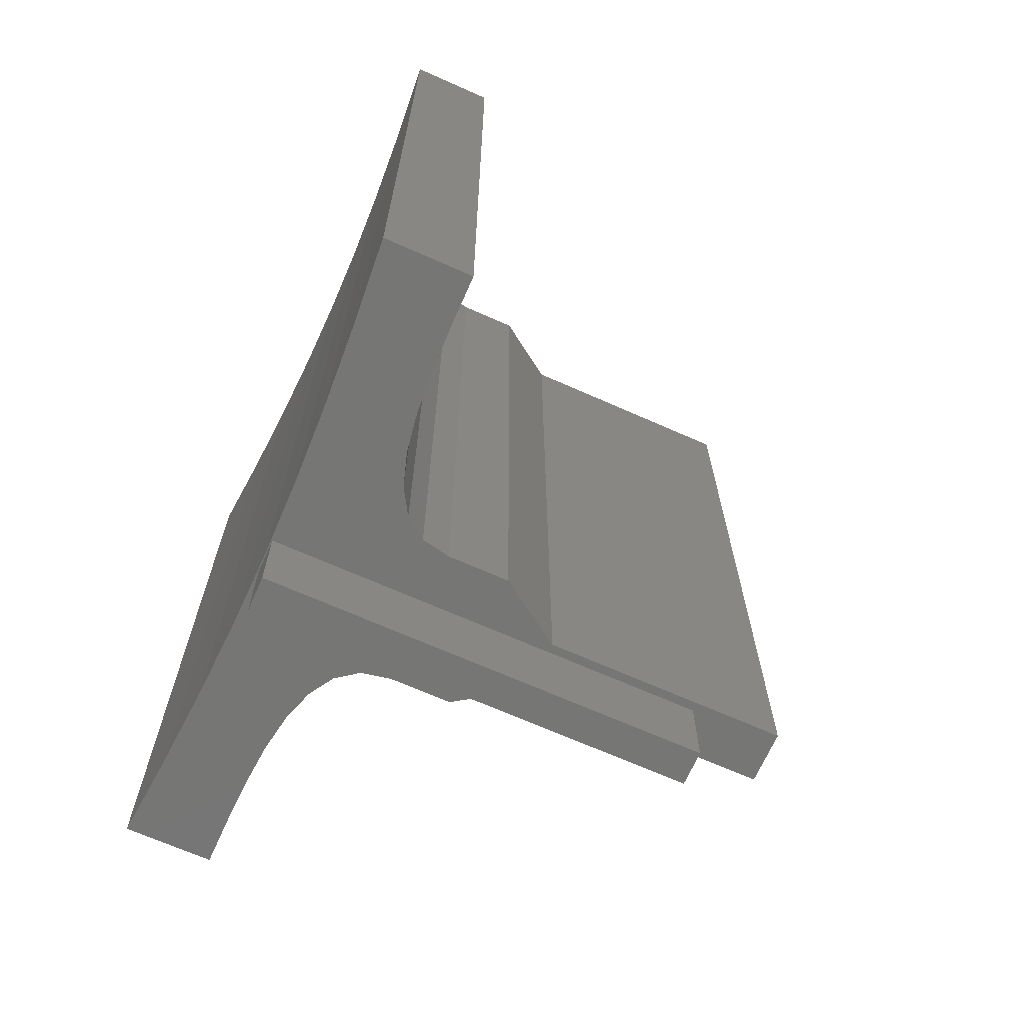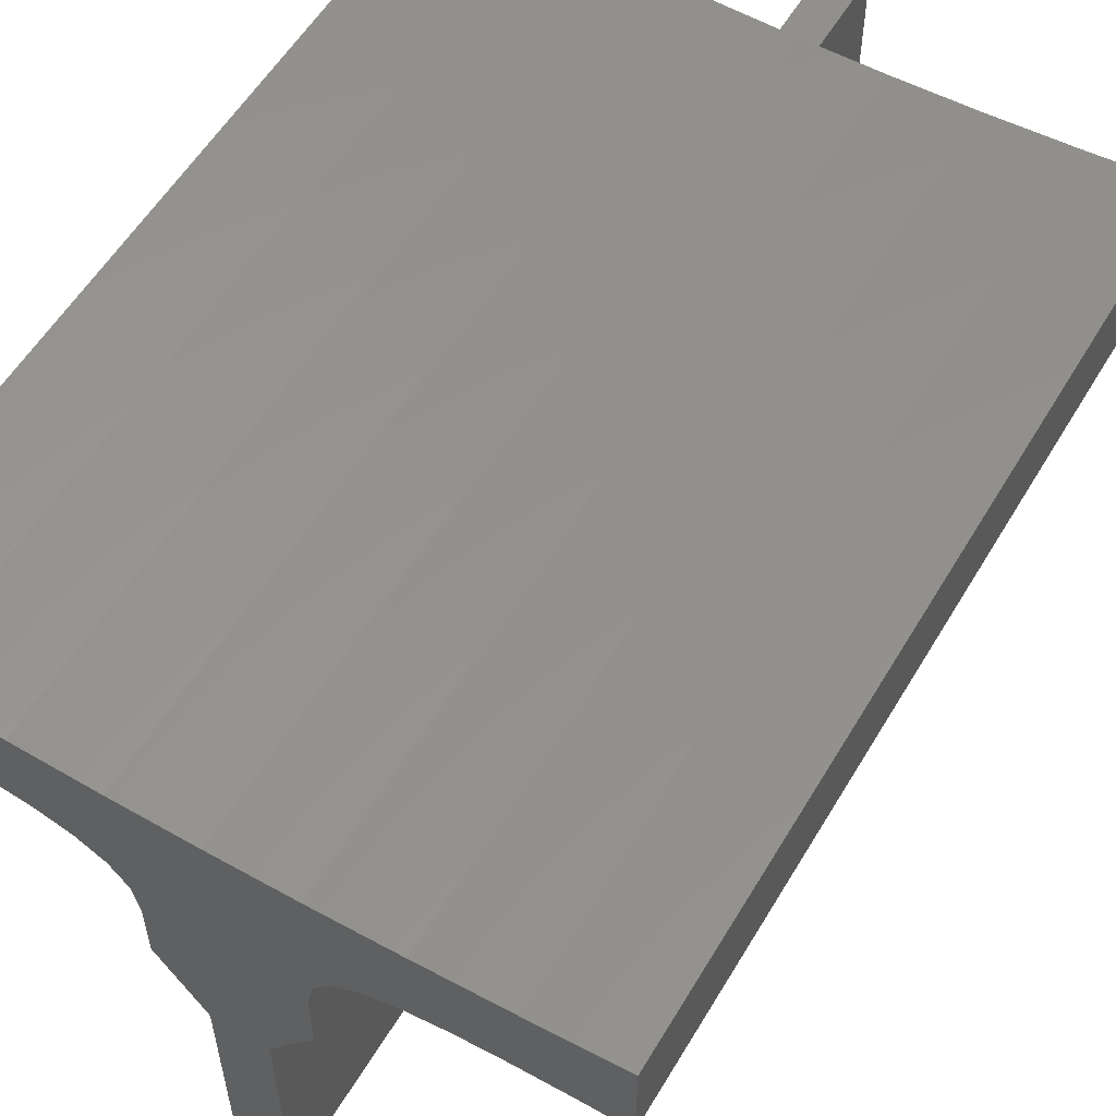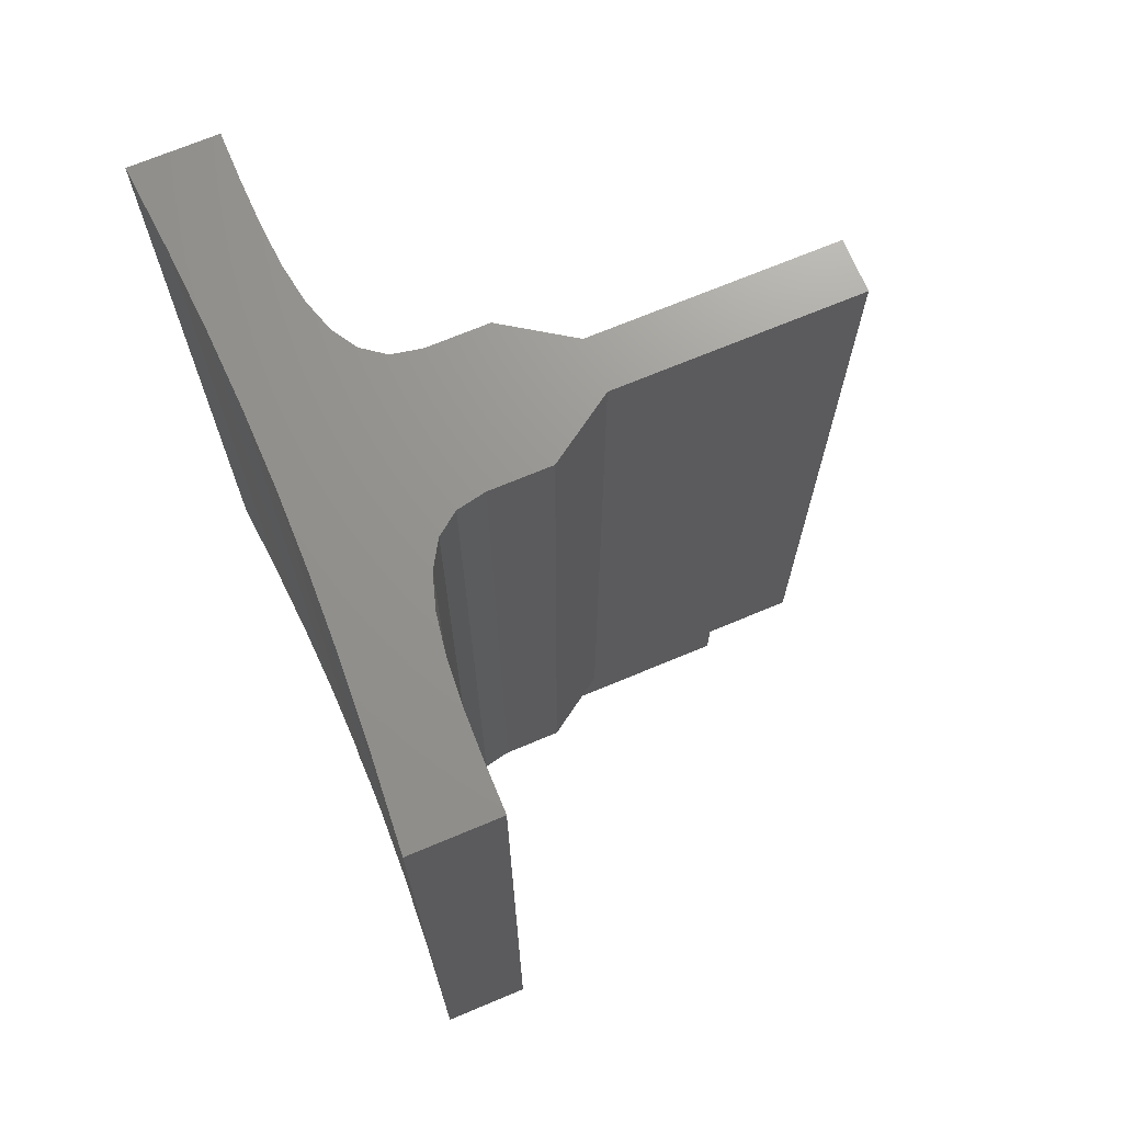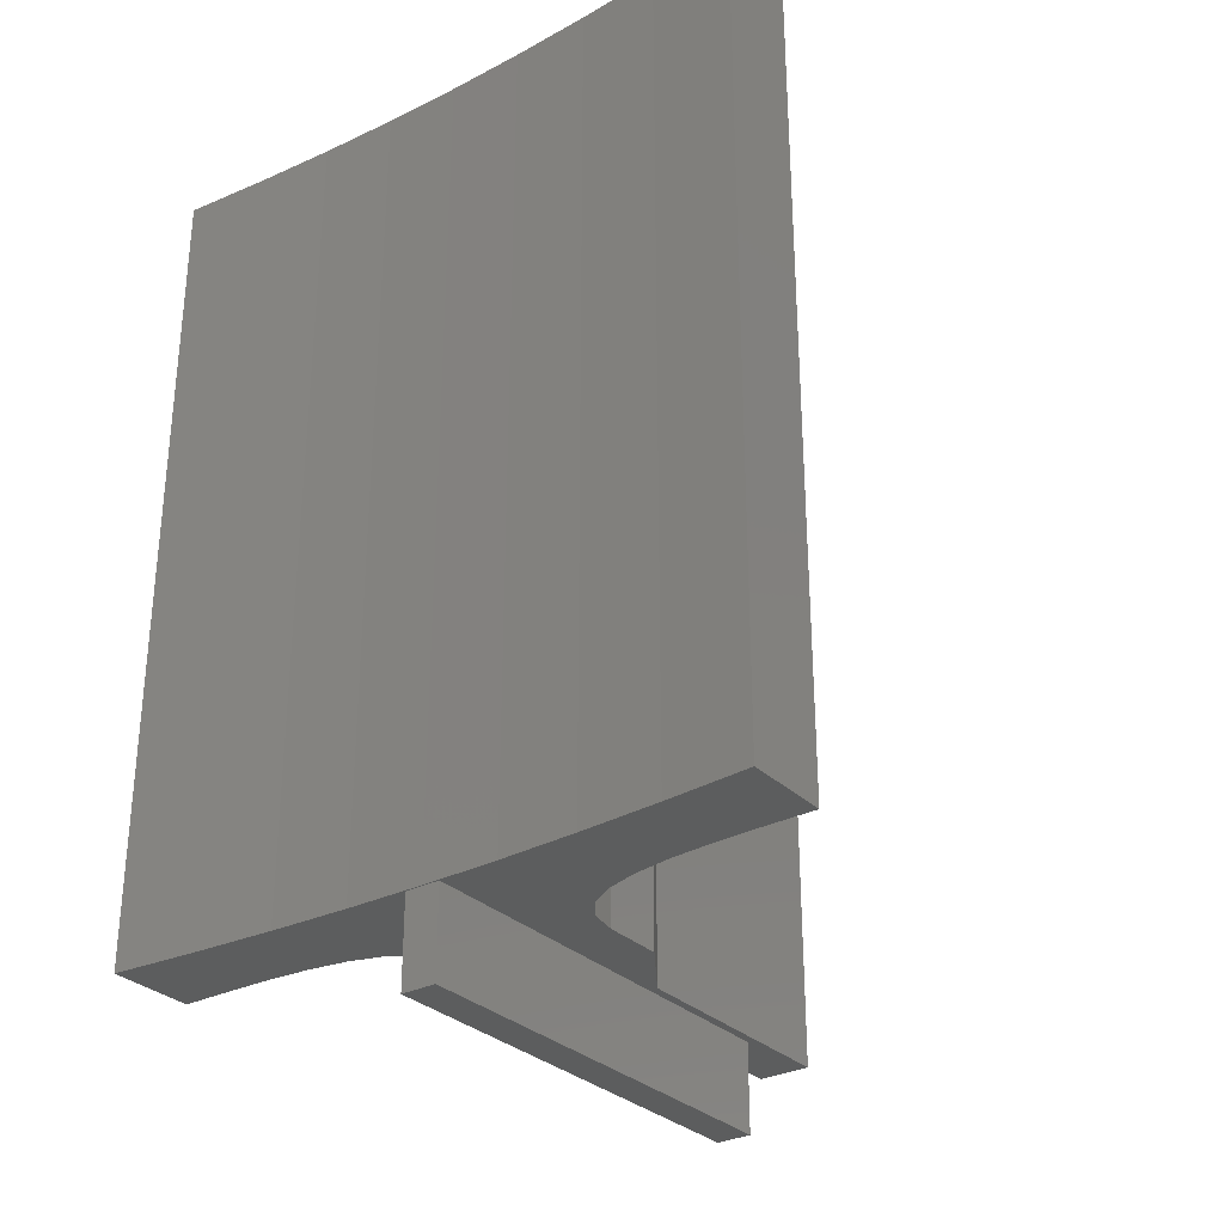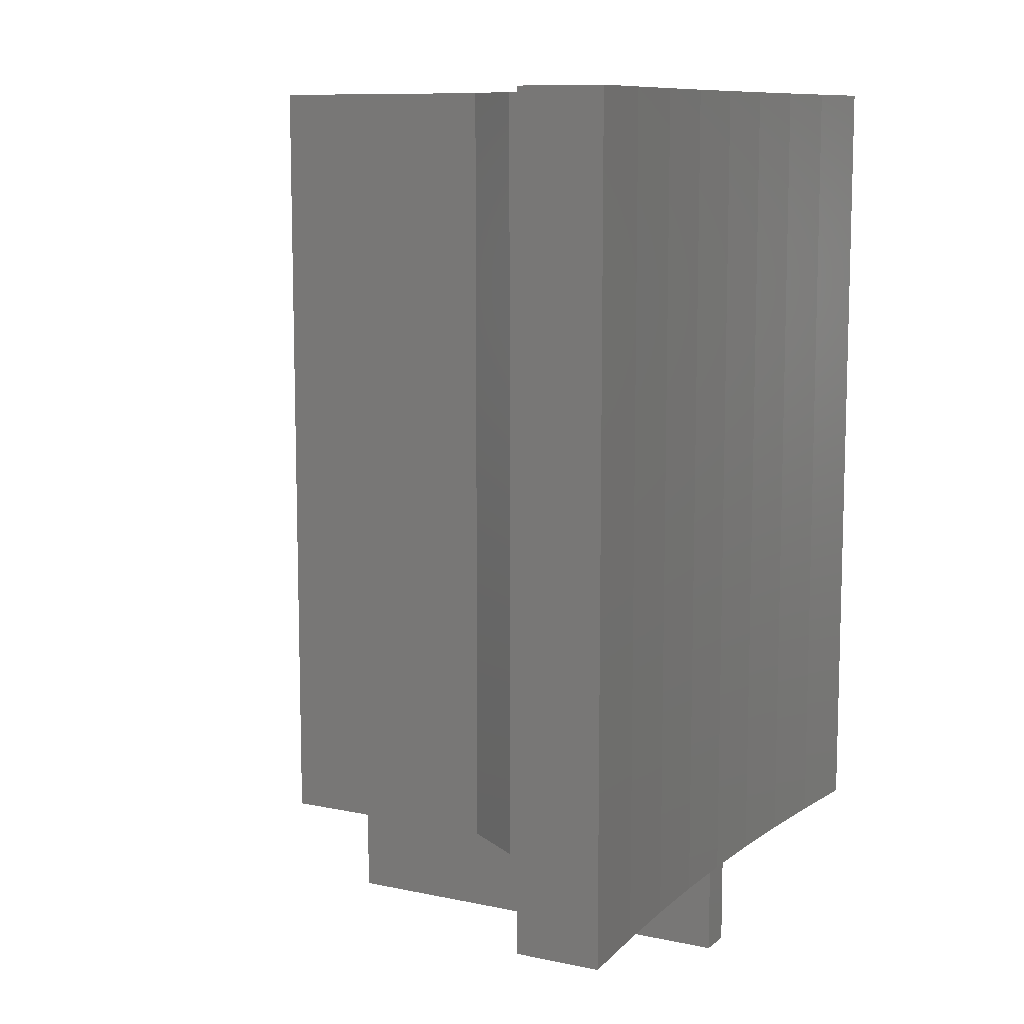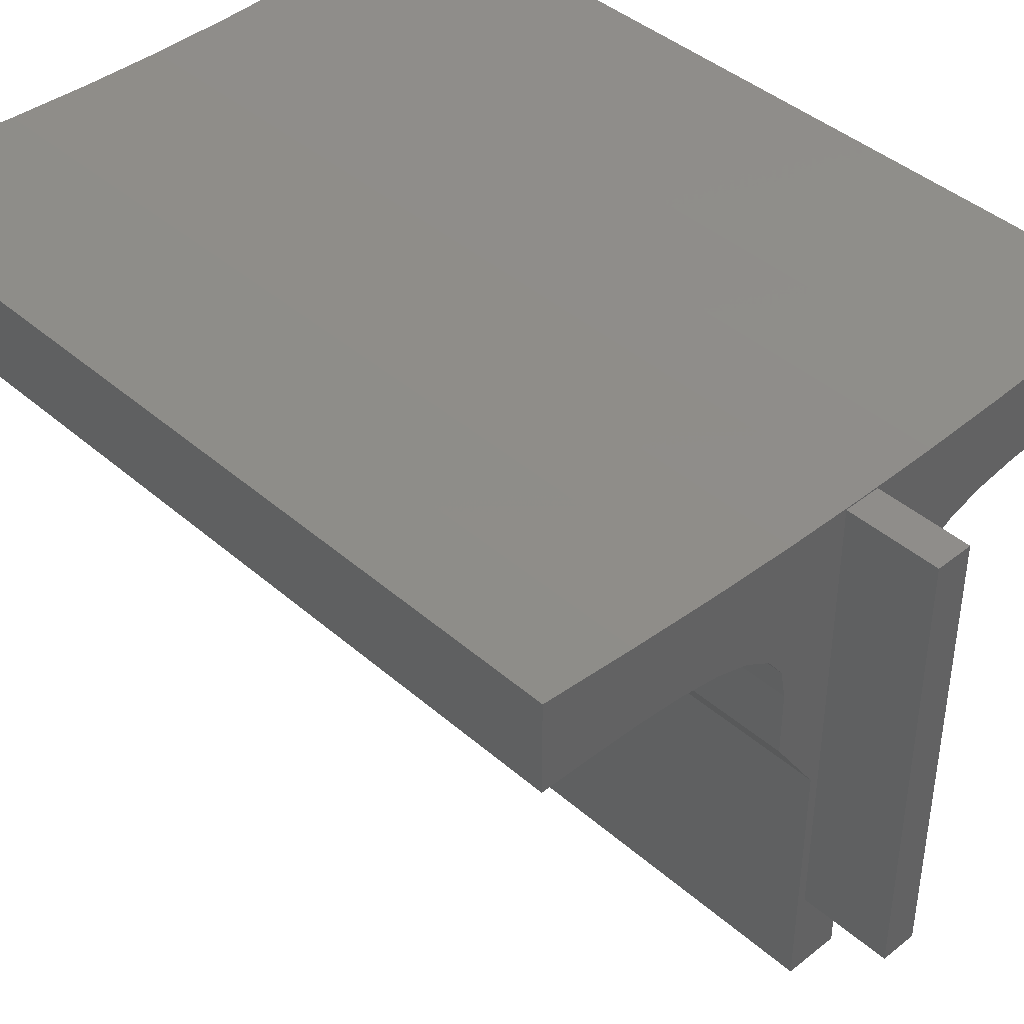
<metadata>
{"format":"stl","ext":"stl","renderer":"f3d","projection":"perspective","resolution":1024,"background":"white","views":[{"elev":-68.3,"azim":-114.0,"up":"+Z"},{"elev":56.7,"azim":30.5,"up":"+Y"},{"elev":70.5,"azim":-112.7,"up":"+Z"},{"elev":-30.4,"azim":-143.6,"up":"+Z"},{"elev":9.9,"azim":118.5,"up":"+Z"},{"elev":41.9,"azim":136.2,"up":"+Y"}]}
</metadata>
<code>
# stl→obj: 74 verts, 144 faces
v 8.1 0 2
v 7.9 2 2
v 8.1 5.5 2
v 7.1 2 2
v 6.9 5.5 2
v 6.9 0 2
v 9.1 7 2
v 9.1 8.4 2
v 13.88 10.4 2
v 15 12.4 2
v 15 10.4 2
v 13 12.24 2
v 12.81 10.37 2
v 11.81 10.29 2
v 11.11 12.12 2
v 10.92 10.15 2
v 9.287 12.05 2
v 10.18 9.912 2
v 9.6 9.557 2
v 7.9 12 2
v 9.23 9.061 2
v 7.5 12.03 2
v 7.1 12 2
v 5.9 8.399 2
v 5.9 7 2
v 5.77 9.06 2
v 5.713 12.05 2
v 5.4 9.557 2
v 4.824 9.911 2
v 4.075 10.15 2
v 3.891 12.12 2
v 3.186 10.29 2
v 1.998 12.24 2
v 2.188 10.37 2
v 1.115 10.4 2
v 0 12.4 2
v 0 10.4 2
v 5.9 7 21
v 9.1 7 21
v 5.9 8.399 21
v 9.23 9.061 21
v 5.77 9.06 21
v 5.4 9.557 21
v 7.5 12.03 21
v 5.713 12.05 21
v 4.824 9.911 21
v 4.075 10.15 21
v 3.891 12.12 21
v 3.186 10.29 21
v 1.998 12.24 21
v 2.188 10.37 21
v 1.115 10.4 21
v 0 12.4 21
v 0 10.4 21
v 15 12.4 21
v 13.88 10.4 21
v 15 10.4 21
v 13 12.24 21
v 12.81 10.37 21
v 11.81 10.29 21
v 11.11 12.12 21
v 10.92 10.15 21
v 9.287 12.05 21
v 10.18 9.912 21
v 9.6 9.557 21
v 9.1 8.4 21
v 6.9 5.5 21
v 8.1 5.5 21
v 8.1 0 21
v 6.9 0 21
v 7.1 2 0
v 7.1 12 0
v 7.9 12 0
v 7.9 2 0
f 1 2 3
f 1 4 2
f 5 4 6
f 6 4 1
f 7 3 8
f 9 10 11
f 9 12 10
f 13 12 9
f 14 12 13
f 14 15 12
f 16 15 14
f 17 16 18
f 17 18 19
f 16 17 15
f 20 19 21
f 20 21 8
f 20 8 3
f 20 3 2
f 19 20 17
f 20 22 17
f 23 22 20
f 4 5 23
f 24 5 25
f 5 24 23
f 26 23 24
f 23 27 22
f 28 23 26
f 23 28 27
f 29 27 28
f 30 27 29
f 30 31 27
f 32 31 30
f 33 32 34
f 32 33 31
f 35 33 34
f 36 35 37
f 35 36 33
f 38 39 40
f 41 42 40
f 43 44 45
f 44 43 42
f 45 46 43
f 45 47 46
f 48 47 45
f 48 49 47
f 50 49 48
f 49 50 51
f 50 52 51
f 53 52 50
f 52 53 54
f 55 56 57
f 58 56 55
f 58 59 56
f 58 60 59
f 61 60 58
f 61 62 60
f 63 62 61
f 62 63 64
f 64 63 65
f 44 65 63
f 65 44 41
f 40 39 66
f 42 41 44
f 41 40 66
f 39 67 68
f 68 67 69
f 69 67 70
f 39 38 67
f 68 7 39
f 7 68 3
f 39 8 66
f 8 39 7
f 66 21 41
f 21 66 8
f 41 19 65
f 19 41 21
f 19 64 65
f 64 19 18
f 18 62 64
f 62 18 16
f 16 60 62
f 60 16 14
f 14 59 60
f 59 14 13
f 13 56 59
f 56 13 9
f 9 57 56
f 57 9 11
f 57 10 55
f 10 57 11
f 10 58 55
f 58 10 12
f 12 61 58
f 61 12 15
f 15 63 61
f 63 15 17
f 17 44 63
f 44 17 22
f 22 45 44
f 45 22 27
f 27 48 45
f 48 27 31
f 31 50 48
f 50 31 33
f 33 53 50
f 53 33 36
f 37 53 36
f 53 37 54
f 37 52 54
f 52 37 35
f 35 51 52
f 51 35 34
f 34 49 51
f 49 34 32
f 32 47 49
f 47 32 30
f 30 46 47
f 46 30 29
f 29 43 46
f 43 29 28
f 26 43 28
f 43 26 42
f 24 42 26
f 42 24 40
f 25 40 24
f 40 25 38
f 5 38 25
f 38 5 67
f 6 67 5
f 67 6 70
f 6 69 70
f 69 6 1
f 69 3 68
f 3 69 1
f 71 23 72
f 23 71 4
f 2 73 20
f 73 2 74
f 73 23 20
f 23 73 72
f 71 73 74
f 73 71 72
f 71 2 4
f 2 71 74

</code>
